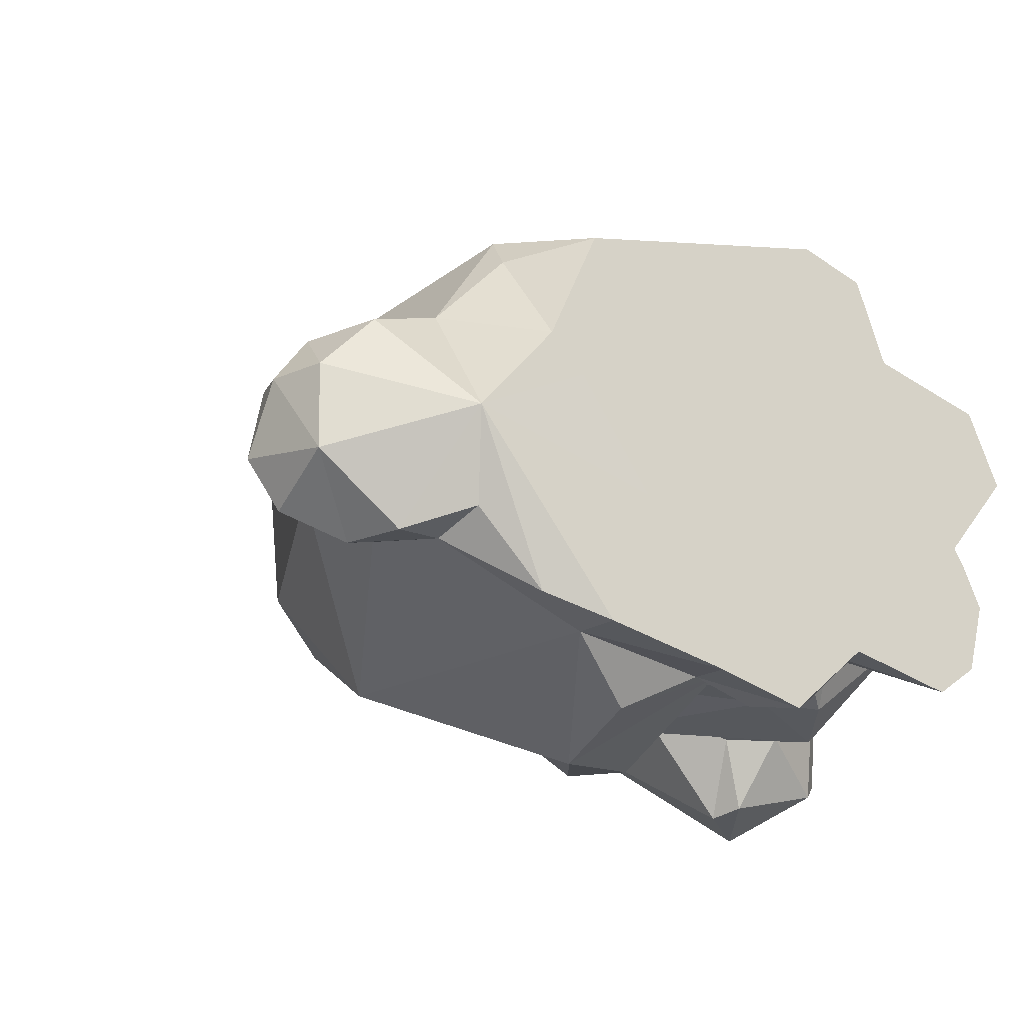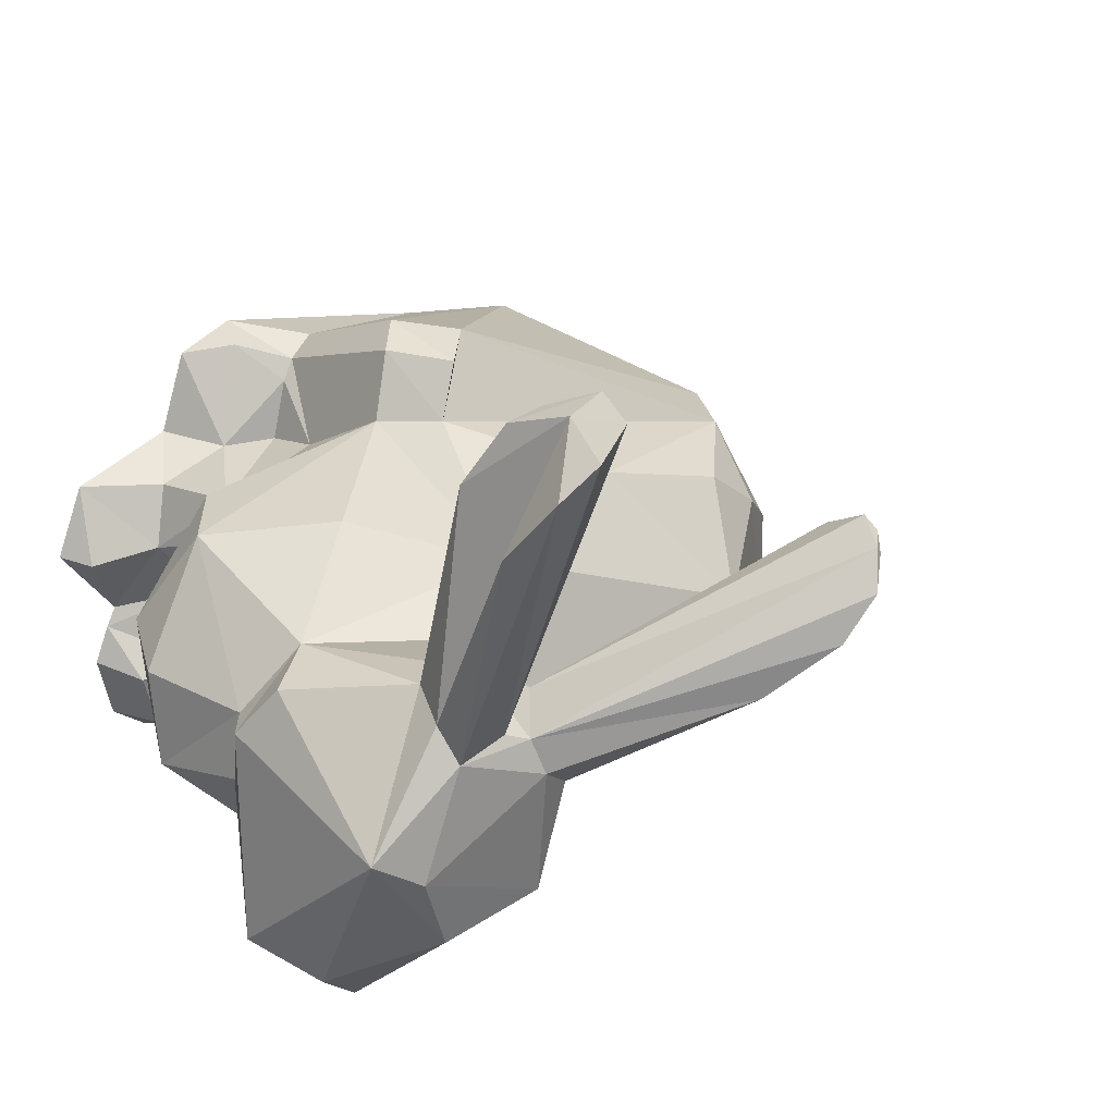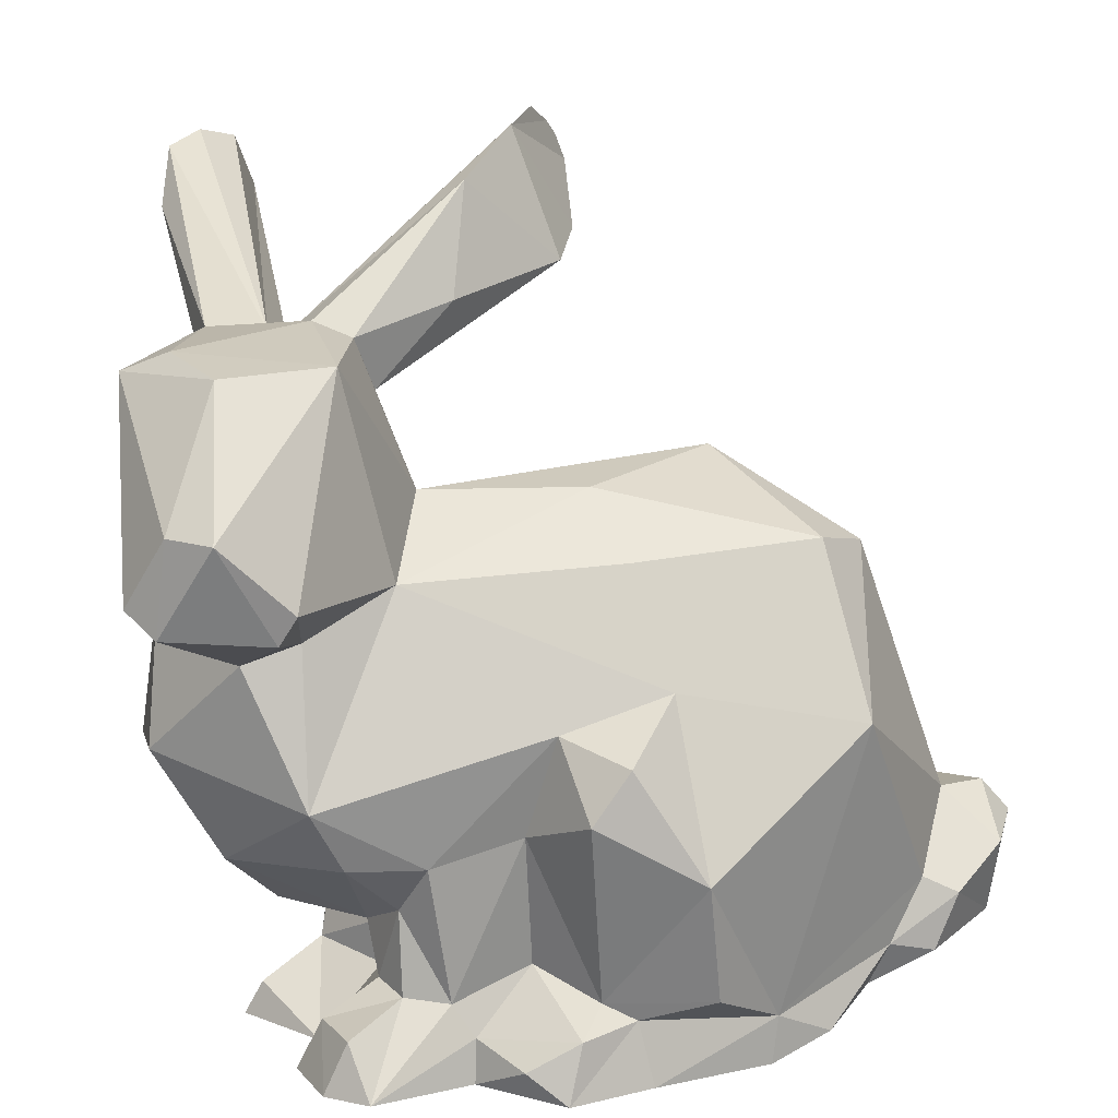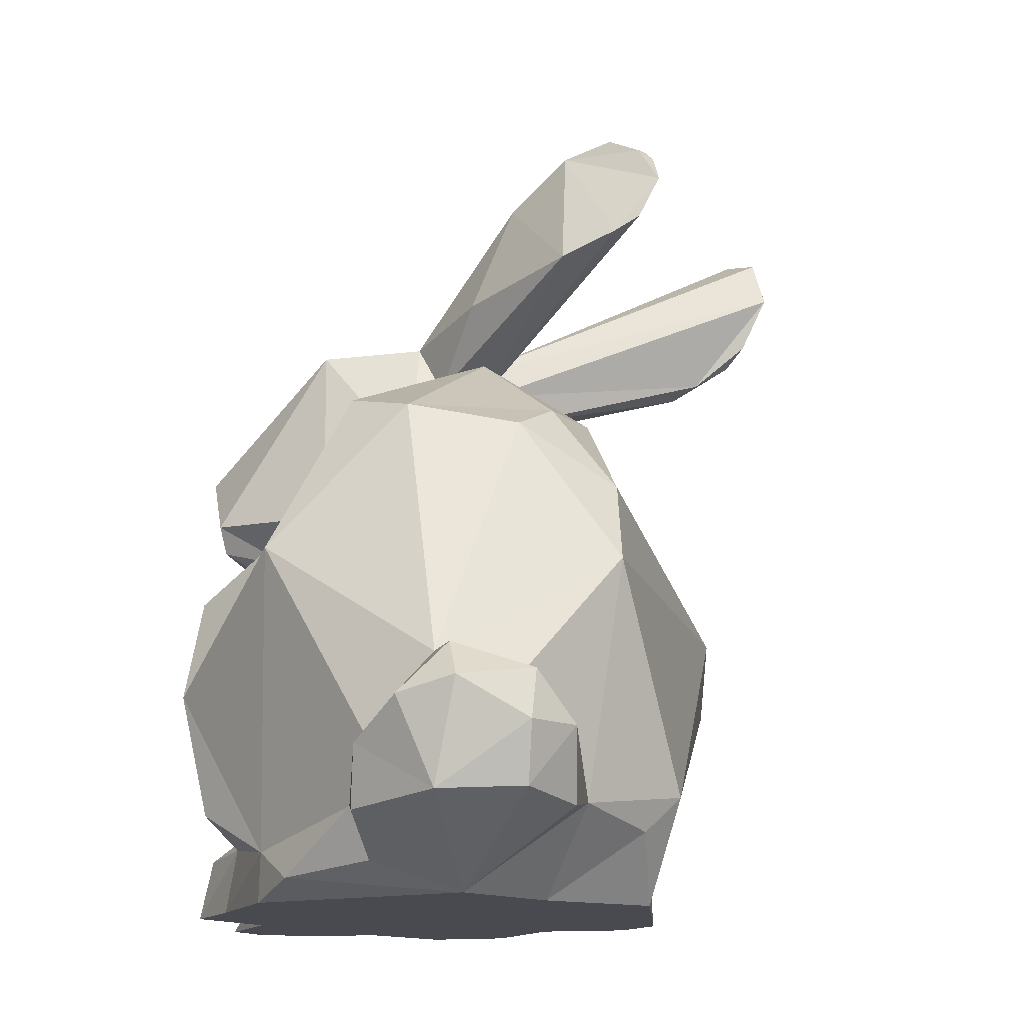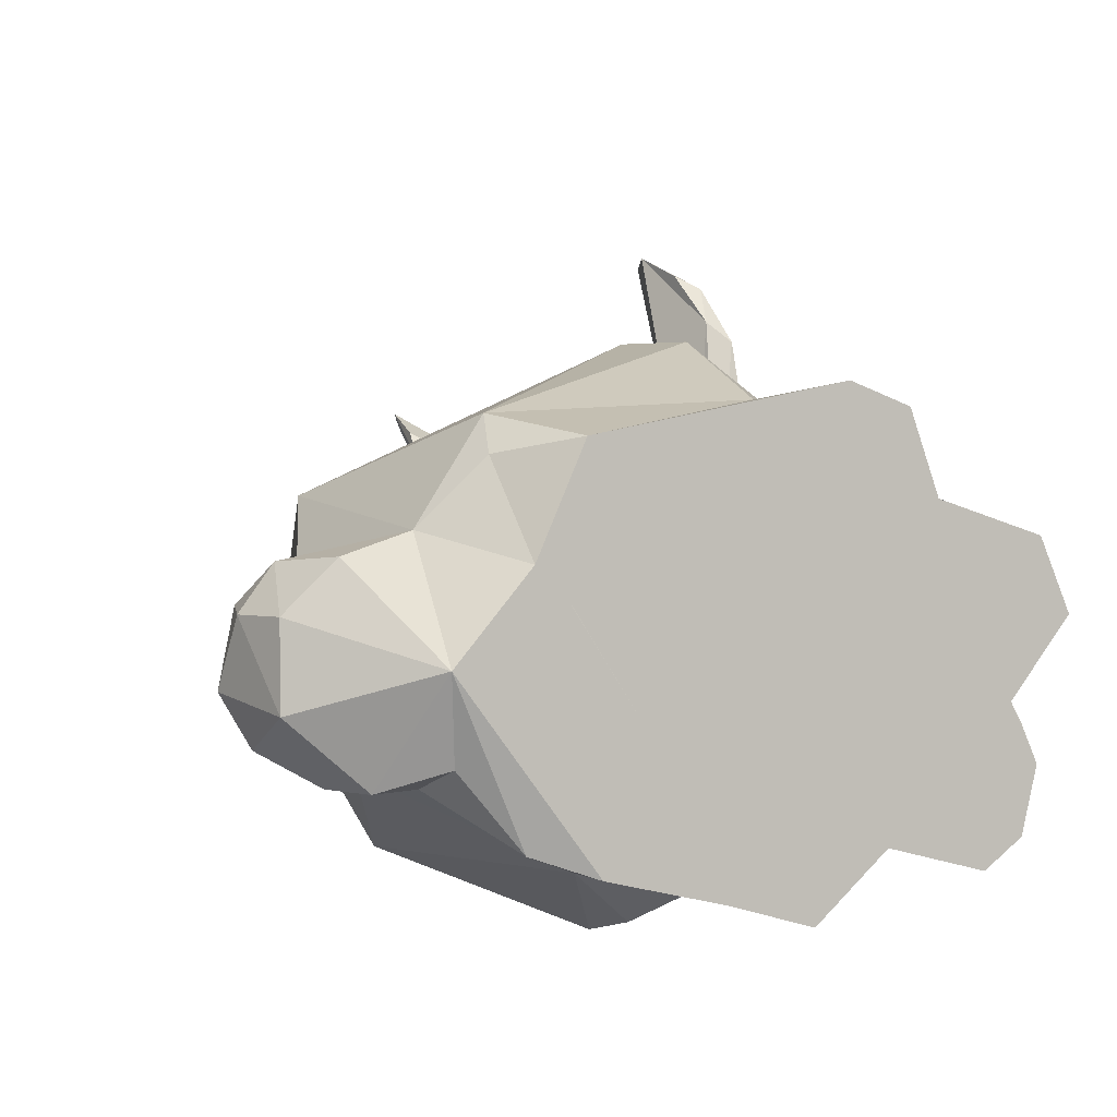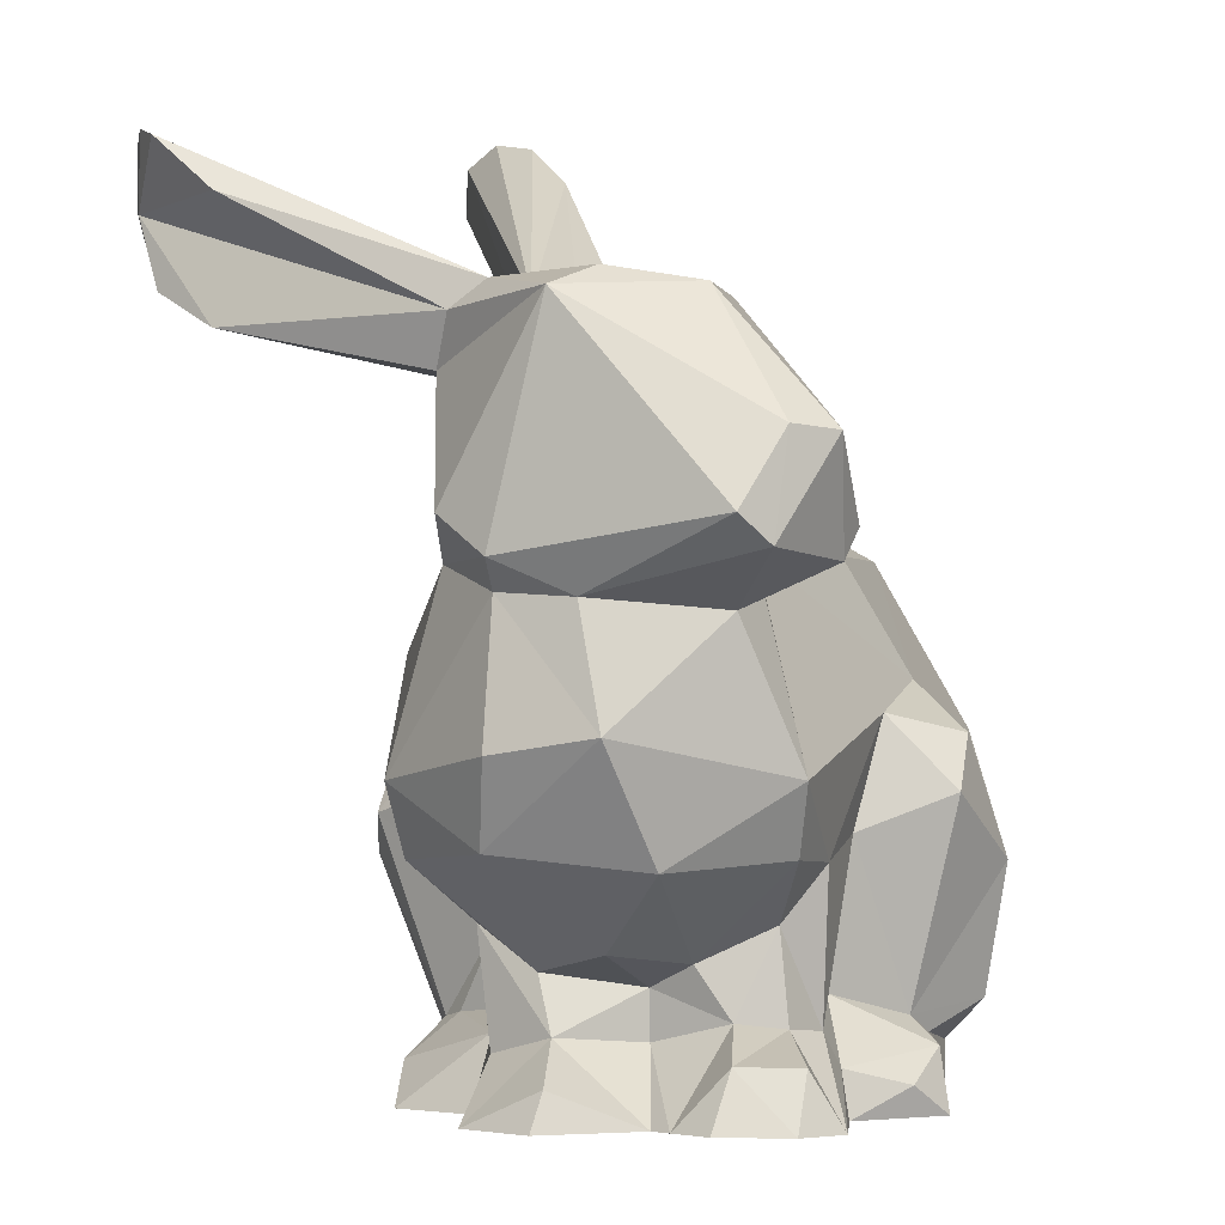
<metadata>
{"format":"obj","ext":"obj","renderer":"f3d","projection":"perspective","resolution":1024,"background":"white","views":[{"elev":-19.9,"azim":-30.7,"up":"+Z"},{"elev":24.6,"azim":137.7,"up":"+Z"},{"elev":14.5,"azim":168.1,"up":"+Y"},{"elev":-13.6,"azim":-97.5,"up":"+Y"},{"elev":1.2,"azim":-23.9,"up":"+Z"},{"elev":-3.8,"azim":109.5,"up":"+Y"}]}
</metadata>
<code>
o bunny_309_faces
v 31.3 58.98 3.44
v 30.28 63.61 23.5
v 26.08 58.75 3.315
v 5.83 32.04 13.42
v -5.145 44.21 8.632
v -26.18 38.38 6.694
v 25.45 5.121 -18.75
v 26.14 0.02557 -14.01
v 27.78 0 -17.76
v 7.61 22.87 -23.65
v 5.046 32.78 -25.62
v 16.46 20.63 -24.05
v -28.7 8.162 3.34
v -28.45 0 -8.018
v -21.12 0 0.5383
v -40.45 7.735 -11.93
v -42.91 17.29 -10.39
v -40.3 15.91 -15.36
v 27.99 46 -29.73
v 29.58 43.25 -28.94
v 26.84 41.45 -21.84
v 39.75 28.69 -3.904
v 35.99 21.4 -2.238
v 39.77 29.98 -13.28
v 33.5 19.94 -15.61
v -1.86 6.211 -27.55
v -8.509 8.788 -30.89
v 1.304 7.801 -26.75
v -0.2145 31.23 -31.5
v -5.439 36 -25.54
v 12.19 4.158 -23.8
v 8.724 2.682 -28.91
v 3.687 5.556 -29.81
v 18.06 45.3 -18.5
v -2.699 46.53 -19.99
v -0.6353 51.88 -12.5
v 6.493 9.739 -21.04
v -35.14 12.31 -18.5
v -35.51 20.55 -11.48
v -31.84 13.78 -17.4
v -26.15 45.87 -13.22
v -28.15 43.87 -2.887
v -23.68 46.42 0.9197
v 27.67 64.77 25.75
v -1.691 69.9 5.341
v -4.011 72.27 10.66
v 2.842 82.65 6.397
v 34.64 73.89 21.33
v 27.28 73.91 31.89
v 33.18 63.42 1.761
v 33.47 64.39 -19.71
v 36.62 65.57 -12.01
v 40.91 63.52 -9.347
v -1.636 82.27 14.3
v 24.4 65.74 -1.864
v 0.05582 83.93 10.88
v 12.44 0 -24.5
v 3.126 30.68 18.68
v 6.83 24.56 19.09
v 9.701 26.34 12.79
v 22.43 11.92 -1.743
v 28.21 13.59 -9.503
v 23.53 6.855 -3.315
v 28.11 0 2.689
v 29.45 3.326 -4.873
v 17.78 60.22 -5.515
v 10.07 67.75 -3.005
v 38.66 40.44 -11.02
v 38.07 41 -4.054
v 32.2 39.59 -21.39
v 26.98 26.93 -25.37
v 20.02 8.042 -17.21
v 42.05 45.98 -24.4
v 39.52 43.63 -26.42
v 26.2 0 -24.2
v -16.39 0 11.14
v -15.5 4.652 -25.7
v -28.49 7.561 -18.32
v -32.91 6.685 -18.52
v 19.27 59.86 -0.7639
v 24.52 61.67 0.8696
v 38.6 52.69 -27.33
v 34.82 52.48 -30.32
v 26.32 79.57 32.63
v 26.93 65.18 -0.7288
v 24.41 74.6 33.5
v 5.149 0 -31
v 14.73 51.64 -9.3
v 18.51 51.95 0.9915
v 32.72 43.66 2.222
v 40.44 43.46 -4.357
v 21.35 5.306 2.695
v 20.9 15.75 4.124
v 20.57 12.63 -14.12
v 23.76 20.87 -23.71
v -10.98 0 -13.3
v -17.84 0 -2.884
v -17.77 0.006485 -2.896
v -27.06 2.888 -16.39
v 23.42 66.72 -5.344
v 32.64 65.85 -1.428
v -21.73 9.643 13.25
v -22.63 6.282 9.696
v 2.112 5.705 14.61
v 3.296 21.1 20.52
v -0.01031 28.14 20.59
v 19.02 10.67 -9.924
v 3.408 26.24 -31.69
v -20.95 47.49 -18.12
v -23.47 32.2 -26.25
v 29.98 80.46 30.4
v 33.29 79.13 27.55
v 19.99 65.45 -7.88
v -35.19 19.54 -3.013
v -31.36 30.46 6.253
v -39.05 13.62 0.6981
v -42.29 13.67 -3.71
v -40.37 8.107 -3.74
v 25.93 69.19 31.1
v 28.2 67.23 29.59
v -3.199 80.82 15.03
v -2.066 82.27 13.67
v 18.46 7.586 -21.31
v 23.9 5.107 -24.34
v 8.217 78.24 1.267
v -13.79 53.62 -4.506
v 11.58 47.3 5.212
v -17.92 46.45 5.227
v 18.6 15.72 -20.59
v 14.23 7.23 -22.86
v -35.6 7.044 1.188
v 32.13 27.02 7.327
v 26.55 20.8 7.957
v 22.82 64.88 -18.3
v -6.845 20.57 -33.37
v 22.32 0 -27.06
v -39.93 20.66 -10.6
v -4.205 78.35 15.44
v -41.11 18.27 -3.12
v 18.71 6.313 -9.888
v 31.17 0 -4.393
v 25.03 0 -12.08
v -4.048 74.01 13.28
v 14.36 6.463 5.402
v 14.55 0 14
v 17.46 0 5.972
v 10.38 3.783 14.94
v 8.5 0 16.17
v 38.12 47.12 0.6595
v 22.79 37.44 9.447
v 9.661 15.13 6.864
v 9.082 8.182 5.36
v -21.16 1.777 -23.66
v -14.93 0 -25.83
v -3.236 0 -28.58
v 7.073 7.622 11.19
v 5.569 7.117 13.13
f 1 2 3
f 4 5 6
f 7 8 9
f 10 11 12
f 13 14 15
f 16 17 18
f 19 20 21
f 22 23 24
f 23 25 24
f 26 27 28
f 29 30 11
f 31 32 33
f 34 35 36
f 33 28 37
f 33 26 28
f 38 39 40
f 41 42 43
f 2 44 3
f 45 46 47
f 48 49 50
f 51 52 53
f 54 55 56
f 57 32 31
f 58 59 4
f 59 60 4
f 61 62 23
f 63 64 65
f 66 45 67
f 24 68 69
f 70 24 71
f 8 7 72
f 21 20 70
f 73 68 74
f 75 9 76
f 27 26 77
f 78 79 38
f 80 81 55
f 82 74 83
f 84 85 86
f 87 33 32
f 66 88 89
f 90 69 91
f 92 63 93
f 63 61 93
f 25 94 95
f 96 97 98
f 79 99 14
f 100 55 101
f 102 103 76
f 102 104 105
f 59 58 105
f 58 106 105
f 63 107 61
f 28 108 10
f 109 110 41
f 111 49 112
f 77 40 110
f 88 66 113
f 53 73 82
f 114 115 39
f 116 117 118
f 119 120 86
f 121 54 122
f 123 72 7
f 123 7 124
f 113 67 125
f 125 67 45
f 126 127 88
f 43 6 128
f 58 4 106
f 4 6 106
f 5 4 127
f 127 89 88
f 12 71 95
f 95 129 12
f 100 113 125
f 101 50 53
f 53 52 101
f 102 13 103
f 115 114 13
f 102 115 13
f 129 123 130
f 129 130 12
f 130 10 12
f 118 14 131
f 118 16 14
f 55 47 56
f 13 15 103
f 103 15 76
f 14 13 131
f 38 16 18
f 38 79 16
f 47 55 125
f 55 100 125
f 21 34 19
f 22 132 23
f 132 133 23
f 62 25 23
f 134 51 83
f 108 28 135
f 27 135 28
f 14 98 15
f 98 76 15
f 98 96 76
f 48 50 101
f 48 101 112
f 31 33 37
f 57 31 136
f 130 37 10
f 130 31 37
f 136 31 130
f 75 7 9
f 75 124 7
f 69 90 132
f 69 132 22
f 109 126 36
f 18 39 38
f 18 137 39
f 126 41 43
f 126 109 41
f 123 124 136
f 123 136 130
f 18 17 137
f 47 122 56
f 46 138 47
f 47 138 122
f 122 54 56
f 138 121 122
f 45 47 125
f 70 20 74
f 39 137 114
f 137 139 114
f 112 49 48
f 82 51 53
f 82 83 51
f 45 66 80
f 45 80 46
f 87 32 57
f 94 107 72
f 107 140 72
f 13 114 116
f 139 116 114
f 133 61 23
f 133 93 61
f 107 94 62
f 63 92 64
f 61 107 62
f 64 141 65
f 139 137 17
f 139 17 117
f 113 66 67
f 131 13 116
f 22 24 69
f 74 20 83
f 20 19 83
f 70 68 24
f 95 71 25
f 71 24 25
f 140 8 72
f 8 140 142
f 136 124 75
f 138 46 143
f 144 145 146
f 145 144 147
f 68 91 69
f 68 70 74
f 68 73 91
f 40 78 38
f 9 148 76
f 127 4 60
f 80 55 54
f 64 92 146
f 132 60 133
f 90 149 1
f 132 90 150
f 90 1 3
f 138 54 121
f 151 93 60
f 144 93 152
f 152 93 151
f 3 89 90
f 90 89 127
f 80 54 138
f 144 92 93
f 60 132 150
f 60 93 133
f 3 81 80
f 92 144 146
f 3 80 89
f 73 74 82
f 2 120 44
f 119 44 120
f 33 87 26
f 153 77 154
f 26 155 77
f 155 154 77
f 26 87 155
f 85 81 86
f 89 80 66
f 55 81 85
f 149 90 91
f 99 79 78
f 94 72 129
f 72 123 129
f 129 95 94
f 25 62 94
f 86 44 119
f 81 3 44
f 53 1 149
f 81 44 86
f 1 50 2
f 91 53 149
f 49 120 2
f 91 73 53
f 53 50 1
f 50 49 2
f 151 60 59
f 156 151 157
f 152 151 156
f 151 59 157
f 138 143 80
f 80 143 46
f 154 96 14
f 87 57 155
f 136 75 57
f 76 57 75
f 57 154 155
f 96 57 76
f 154 57 96
f 96 98 14
f 154 14 153
f 14 16 79
f 14 99 153
f 101 85 112
f 113 100 134
f 100 52 134
f 52 51 134
f 55 85 101
f 112 85 111
f 101 52 100
f 111 85 84
f 11 108 29
f 108 135 29
f 110 30 135
f 34 30 35
f 157 148 147
f 21 70 71
f 71 12 11
f 135 30 29
f 30 110 109
f 21 71 34
f 30 34 11
f 71 11 34
f 157 104 148
f 115 6 42
f 148 145 147
f 6 43 42
f 17 16 117
f 16 118 117
f 106 102 105
f 106 6 115
f 76 104 102
f 115 102 106
f 104 76 148
f 104 157 105
f 105 157 59
f 140 107 63
f 144 156 147
f 157 147 156
f 156 144 152
f 108 11 10
f 10 37 28
f 40 39 110
f 65 141 142
f 63 142 140
f 63 65 142
f 86 120 49
f 41 110 39
f 84 49 111
f 84 86 49
f 135 77 110
f 153 99 78
f 77 78 40
f 77 153 78
f 135 27 77
f 34 134 19
f 134 88 113
f 134 83 19
f 134 34 88
f 42 41 39
f 115 42 39
f 64 142 141
f 9 8 142
f 142 64 146
f 146 148 142
f 148 9 142
f 148 146 145
f 131 116 118
f 139 117 116
f 88 34 36
f 126 88 36
f 6 5 128
f 126 5 127
f 126 43 128
f 5 126 128
f 127 60 150
f 90 127 150
f 35 109 36
f 30 109 35

</code>
